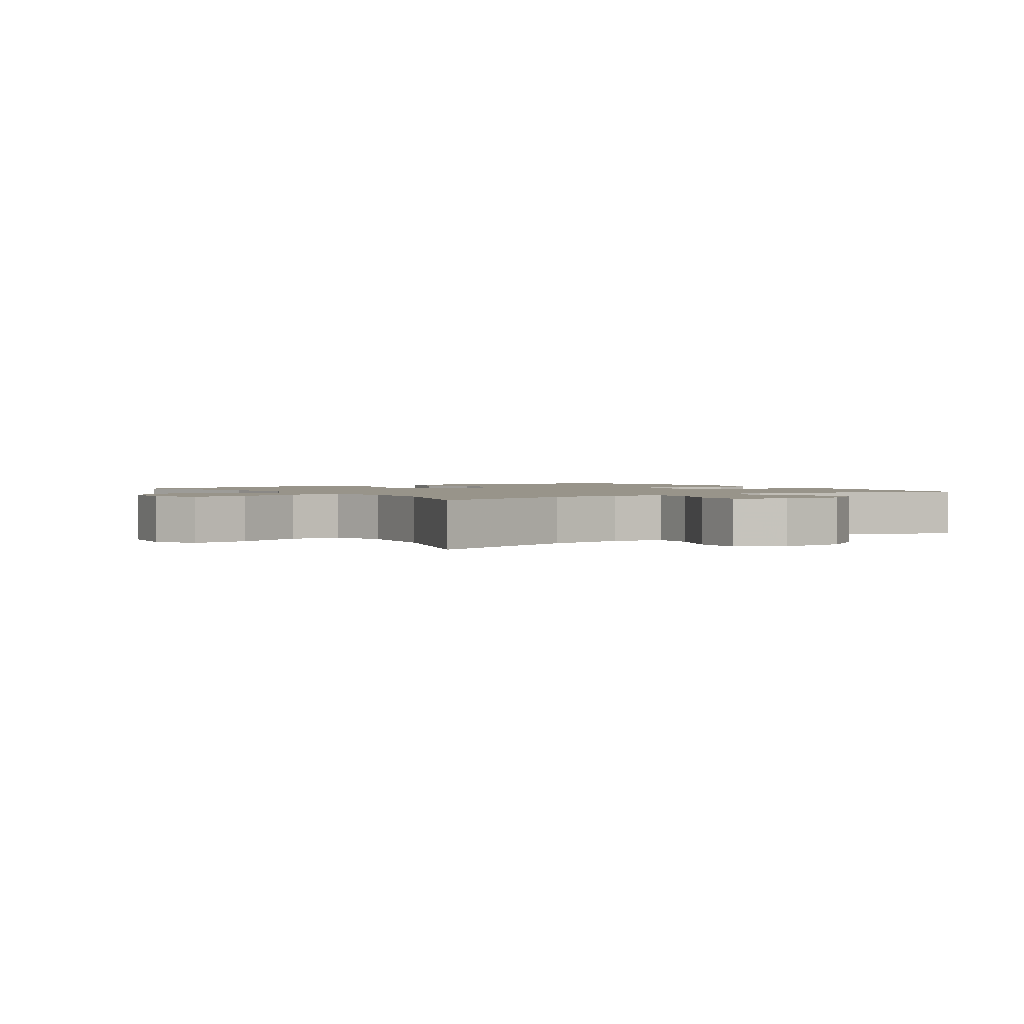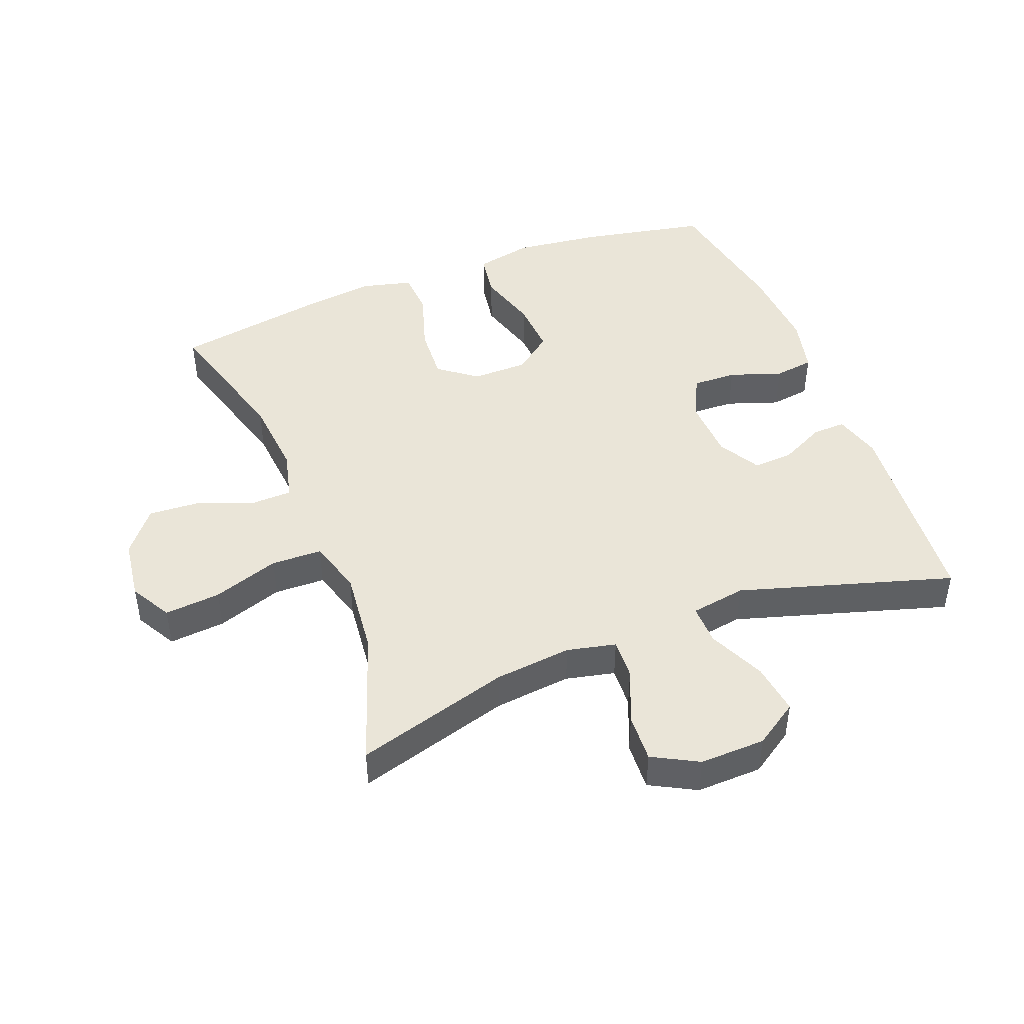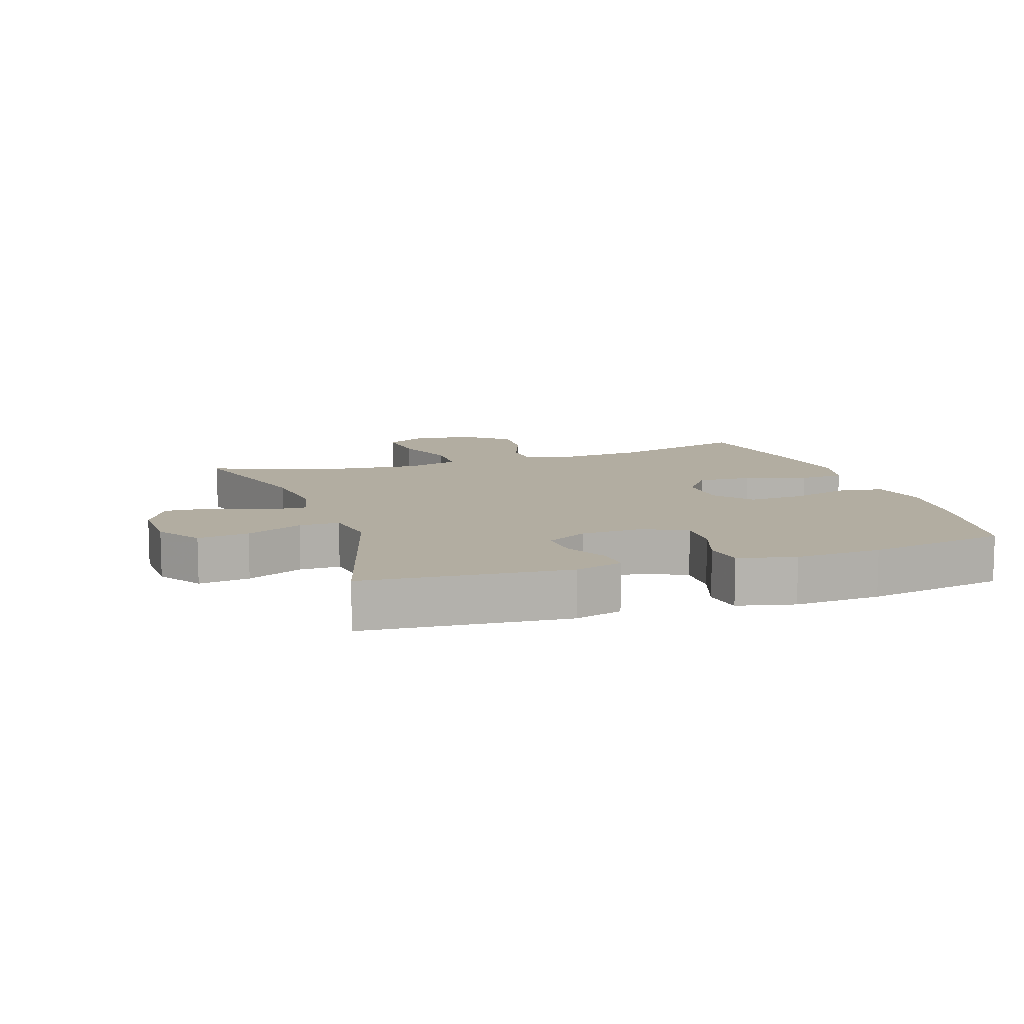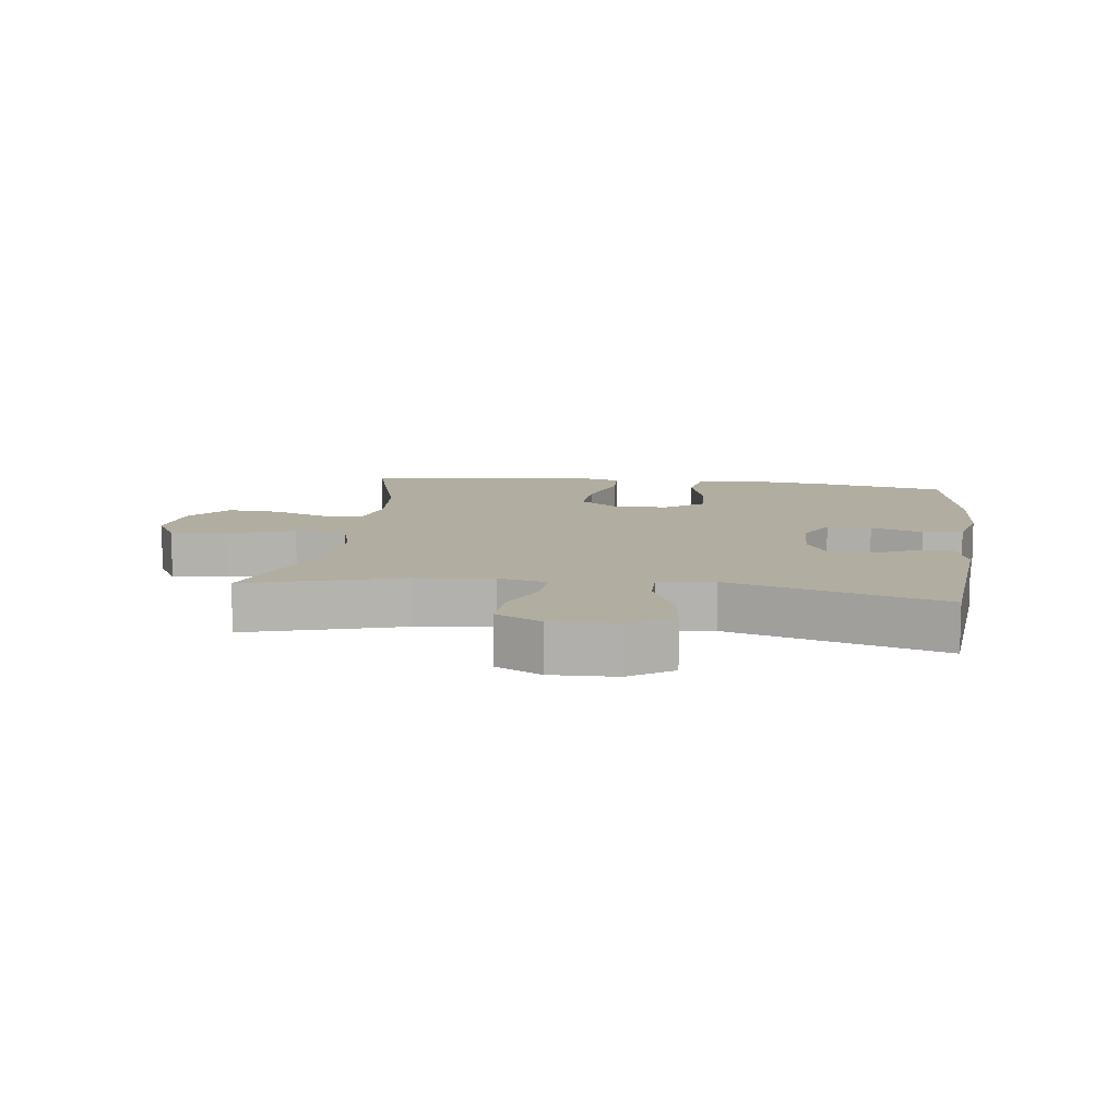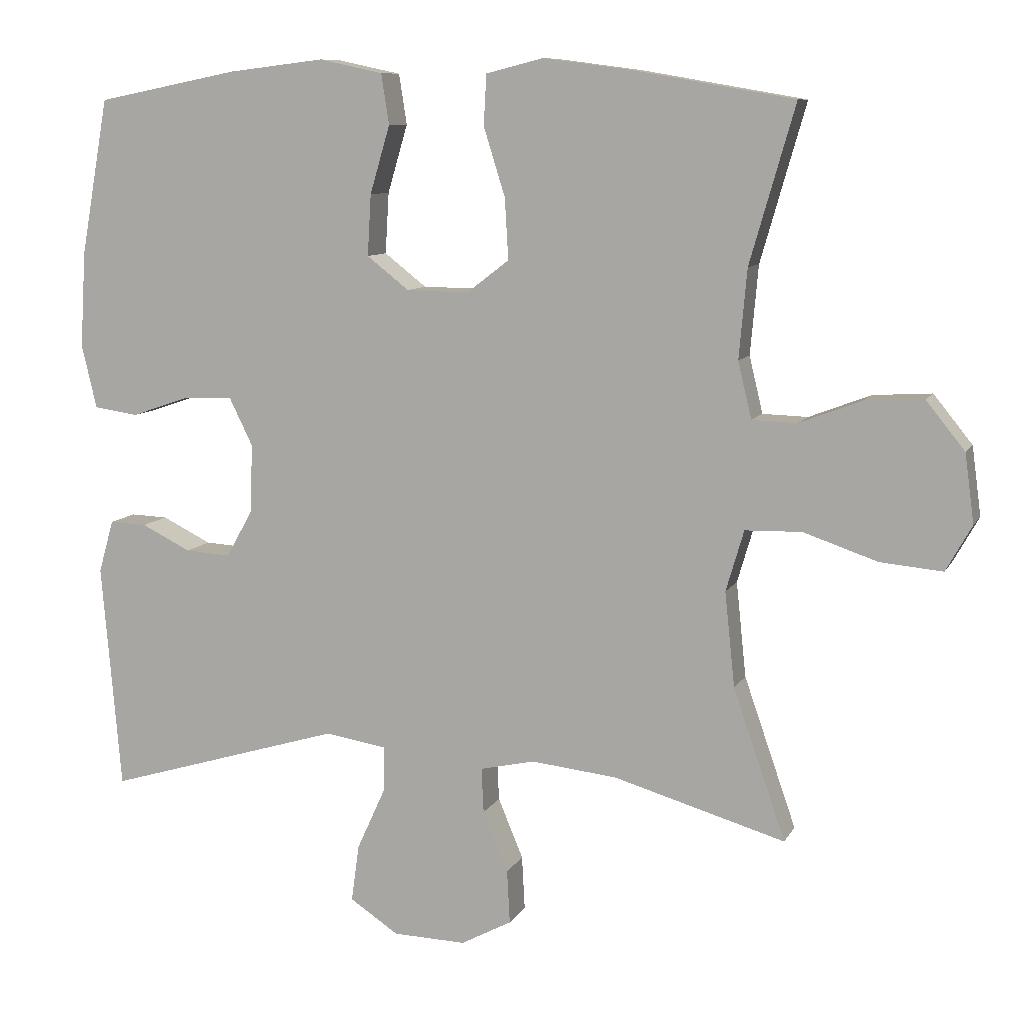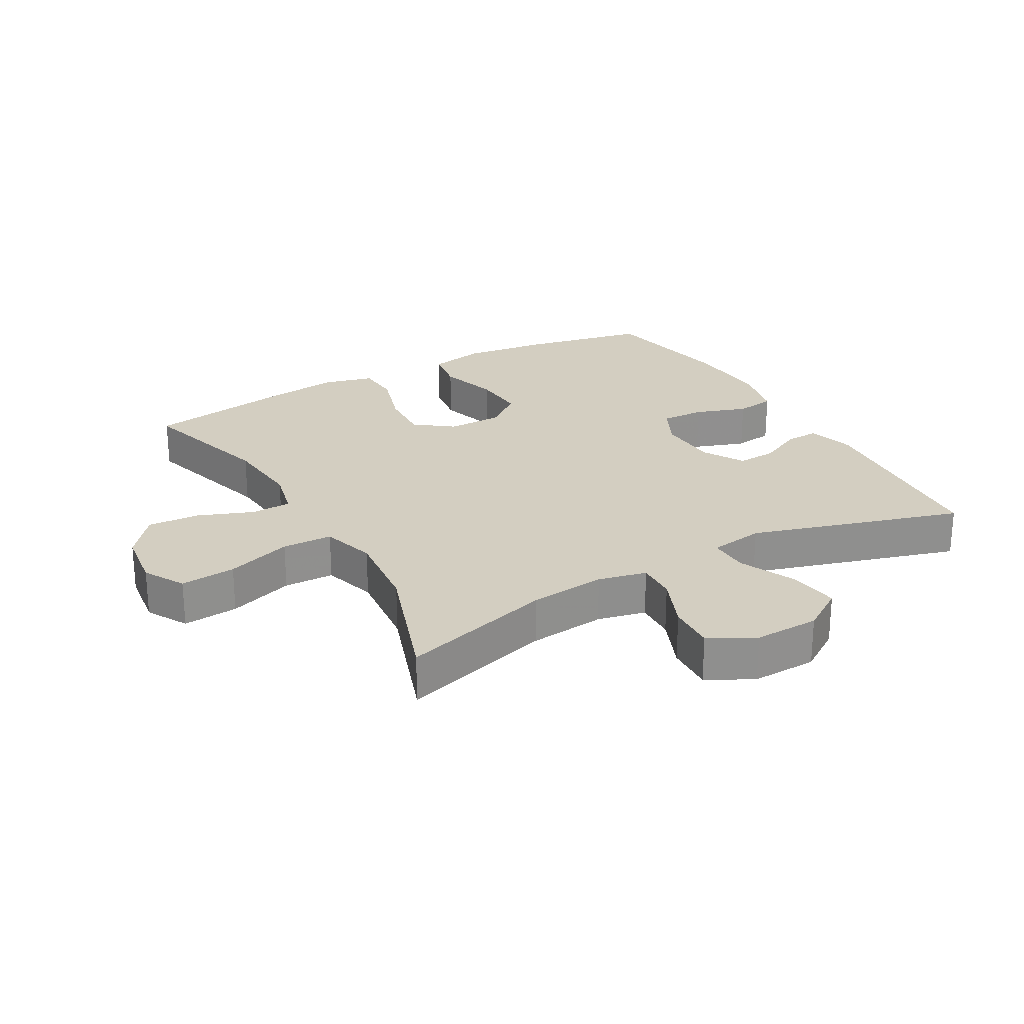
<metadata>
{"format":"obj","ext":"obj","renderer":"f3d","projection":"perspective","resolution":1024,"background":"white","views":[{"elev":1.8,"azim":145.9,"up":"+Y"},{"elev":45.4,"azim":158.8,"up":"+Y"},{"elev":10.5,"azim":-108.5,"up":"+Y"},{"elev":10.5,"azim":-172.4,"up":"+Y"},{"elev":9.3,"azim":17.9,"up":"+Z"},{"elev":24.9,"azim":150.5,"up":"+Y"}]}
</metadata>
<code>
v 0.5 0.07 -0.5
v 0.26 0.07 -0.43
v 0.14 0.07 -0.417
v 0.064 0.07 -0.434
v 0.067 0.07 -0.497
v 0.102 0.07 -0.581
v 0.106 0.07 -0.656
v 0.035 0.07 -0.694
v -0.067 0.07 -0.691
v -0.135 0.07 -0.646
v -0.124 0.07 -0.566
v -0.084 0.07 -0.478
v -0.083 0.07 -0.415
v -0.169 0.07 -0.401
v -0.5 0.07 -0.5
v -0.527 0.07 -0.183
v -0.506 0.07 -0.109
v -0.454 0.07 -0.111
v -0.385 0.07 -0.145
v -0.322 0.07 -0.149
v -0.285 0.07 -0.084
v -0.281 0.07 0.013
v -0.314 0.07 0.08
v -0.383 0.07 0.078
v -0.464 0.07 0.05
v -0.526 0.07 0.059
v -0.547 0.07 0.148
v -0.539 0.07 0.282
v -0.5 0.07 0.5
v -0.302 0.07 0.539
v -0.168 0.07 0.555
v -0.079 0.07 0.536
v -0.068 0.07 0.466
v -0.096 0.07 0.371
v -0.101 0.07 0.286
v -0.042 0.07 0.24
v 0.045 0.07 0.239
v 0.104 0.07 0.284
v 0.099 0.07 0.369
v 0.069 0.07 0.465
v 0.073 0.07 0.535
v 0.153 0.07 0.555
v 0.274 0.07 0.539
v 0.5 0.07 0.5
v 0.437 0.07 0.281
v 0.426 0.07 0.157
v 0.445 0.07 0.078
v 0.508 0.07 0.076
v 0.594 0.07 0.109
v 0.676 0.07 0.114
v 0.73 0.07 0.047
v 0.743 0.07 -0.049
v 0.707 0.07 -0.113
v 0.62 0.07 -0.105
v 0.517 0.07 -0.07
v 0.438 0.07 -0.072
v 0.413 0.07 -0.157
v 0.427 0.07 -0.29
v 0.5 0 -0.5
v 0.26 0 -0.43
v 0.14 0 -0.417
v 0.064 0 -0.434
v 0.067 0 -0.497
v 0.102 0 -0.581
v 0.106 0 -0.656
v 0.035 0 -0.694
v -0.067 0 -0.691
v -0.135 0 -0.646
v -0.124 0 -0.566
v -0.084 0 -0.478
v -0.083 0 -0.415
v -0.169 0 -0.401
v -0.5 0 -0.5
v -0.527 0 -0.183
v -0.506 0 -0.109
v -0.454 0 -0.111
v -0.385 0 -0.145
v -0.322 0 -0.149
v -0.285 0 -0.084
v -0.281 0 0.013
v -0.314 0 0.08
v -0.383 0 0.078
v -0.464 0 0.05
v -0.526 0 0.059
v -0.547 0 0.148
v -0.539 0 0.282
v -0.5 0 0.5
v -0.302 0 0.539
v -0.168 0 0.555
v -0.079 0 0.536
v -0.068 0 0.466
v -0.096 0 0.371
v -0.101 0 0.286
v -0.042 0 0.24
v 0.045 0 0.239
v 0.104 0 0.284
v 0.099 0 0.369
v 0.069 0 0.465
v 0.073 0 0.535
v 0.153 0 0.555
v 0.274 0 0.539
v 0.5 0 0.5
v 0.437 0 0.281
v 0.426 0 0.157
v 0.445 0 0.078
v 0.508 0 0.076
v 0.594 0 0.109
v 0.676 0 0.114
v 0.73 0 0.047
v 0.743 0 -0.049
v 0.707 0 -0.113
v 0.62 0 -0.105
v 0.517 0 -0.07
v 0.438 0 -0.072
v 0.413 0 -0.157
v 0.427 0 -0.29
f 53 54 55
f 52 53 55
f 51 52 55
f 50 51 55
f 49 50 55
f 48 49 55
f 47 48 55 56
f 46 47 56 57
f 43 44 45
f 42 43 45
f 41 42 45
f 40 41 45
f 39 40 45
f 38 39 45 46
f 37 38 46 57
f 32 33 34
f 31 32 34
f 30 31 34
f 29 30 34
f 28 29 34
f 27 28 34
f 26 27 34
f 25 26 34
f 24 25 34
f 23 24 34 35
f 22 23 35 36
f 17 18 19
f 16 17 19
f 15 16 19
f 14 15 19
f 13 14 19 20
f 10 11 12
f 9 10 12
f 8 9 12
f 7 8 12
f 6 7 12
f 5 6 12
f 4 5 12 13
f 13 20 21
f 4 13 21
f 3 4 21
f 58 1 2
f 37 57 58
f 36 37 58
f 22 36 58
f 21 22 58
f 3 21 58
f 2 3 58
f 113 112 111
f 113 111 110
f 113 110 109
f 113 109 108
f 113 108 107
f 113 107 106
f 114 113 106 105
f 115 114 105 104
f 103 102 101
f 103 101 100
f 103 100 99
f 103 99 98
f 103 98 97
f 104 103 97 96
f 115 104 96 95
f 92 91 90
f 92 90 89
f 92 89 88
f 92 88 87
f 92 87 86
f 92 86 85
f 92 85 84
f 92 84 83
f 92 83 82
f 93 92 82 81
f 94 93 81 80
f 77 76 75
f 77 75 74
f 77 74 73
f 77 73 72
f 78 77 72 71
f 70 69 68
f 70 68 67
f 70 67 66
f 70 66 65
f 70 65 64
f 70 64 63
f 71 70 63 62
f 79 78 71
f 79 71 62
f 79 62 61
f 60 59 116
f 116 115 95
f 116 95 94
f 116 94 80
f 116 80 79
f 116 79 61
f 116 61 60
f 1 59 60 2
f 2 60 61 3
f 3 61 62 4
f 4 62 63 5
f 5 63 64 6
f 6 64 65 7
f 7 65 66 8
f 8 66 67 9
f 9 67 68 10
f 10 68 69 11
f 11 69 70 12
f 12 70 71 13
f 13 71 72 14
f 14 72 73 15
f 15 73 74 16
f 16 74 75 17
f 17 75 76 18
f 18 76 77 19
f 19 77 78 20
f 20 78 79 21
f 21 79 80 22
f 22 80 81 23
f 23 81 82 24
f 24 82 83 25
f 25 83 84 26
f 26 84 85 27
f 27 85 86 28
f 28 86 87 29
f 29 87 88 30
f 30 88 89 31
f 31 89 90 32
f 32 90 91 33
f 33 91 92 34
f 34 92 93 35
f 35 93 94 36
f 36 94 95 37
f 37 95 96 38
f 38 96 97 39
f 39 97 98 40
f 40 98 99 41
f 41 99 100 42
f 42 100 101 43
f 43 101 102 44
f 44 102 103 45
f 45 103 104 46
f 46 104 105 47
f 47 105 106 48
f 48 106 107 49
f 49 107 108 50
f 50 108 109 51
f 51 109 110 52
f 52 110 111 53
f 53 111 112 54
f 54 112 113 55
f 55 113 114 56
f 56 114 115 57
f 57 115 116 58
f 58 116 59 1

</code>
